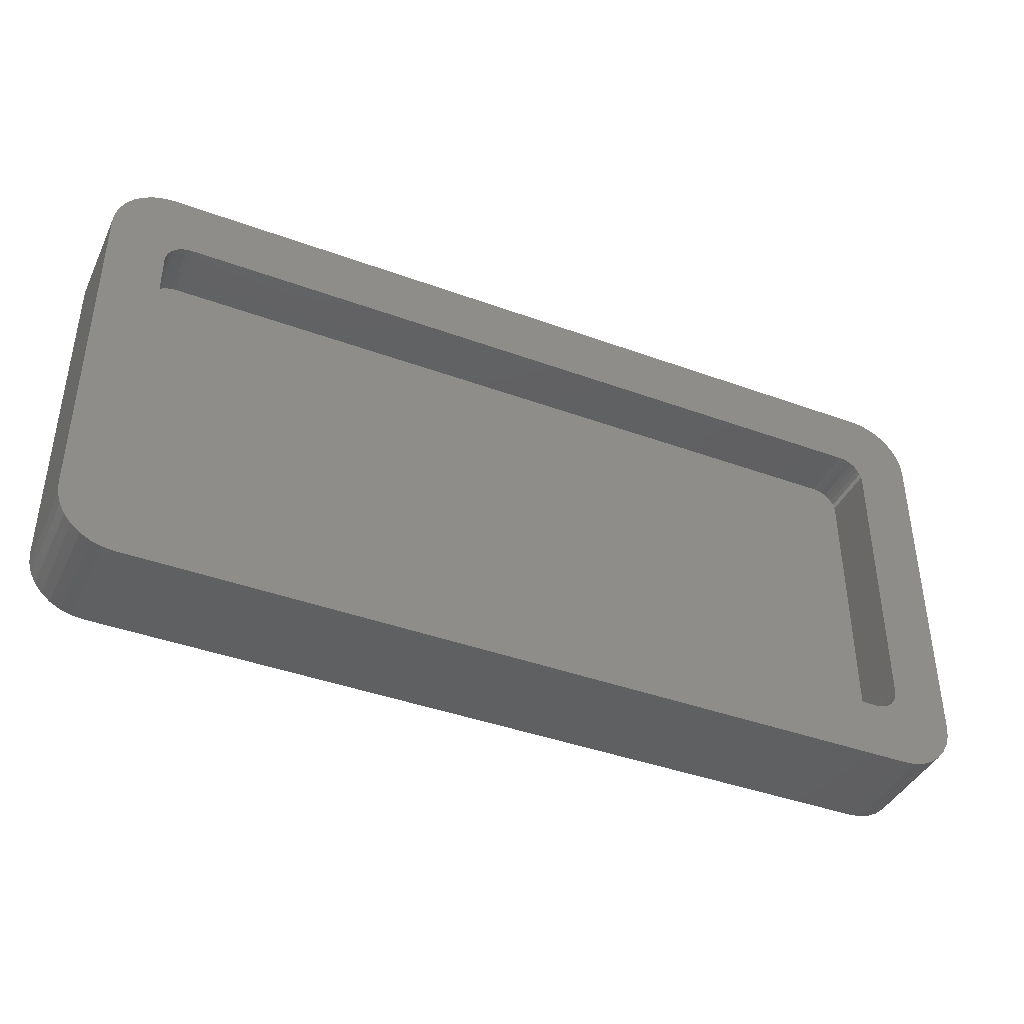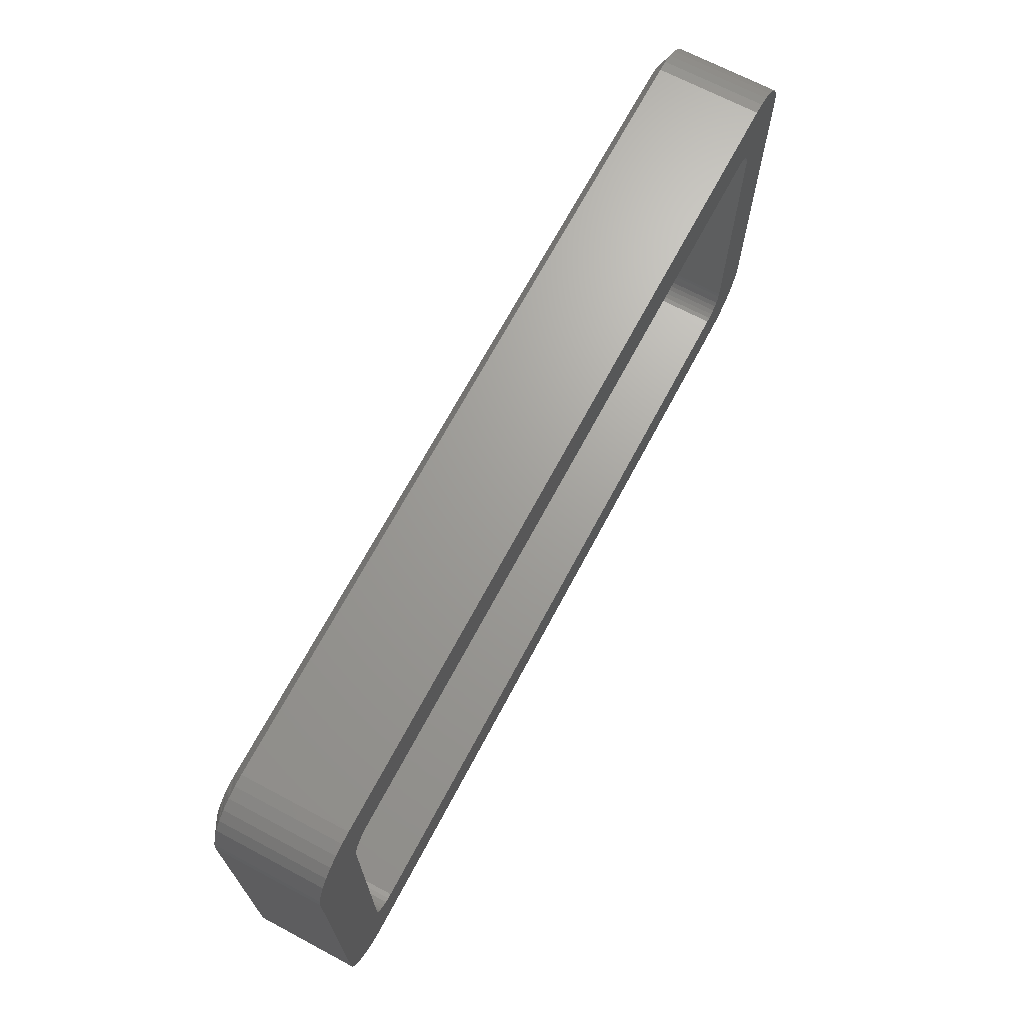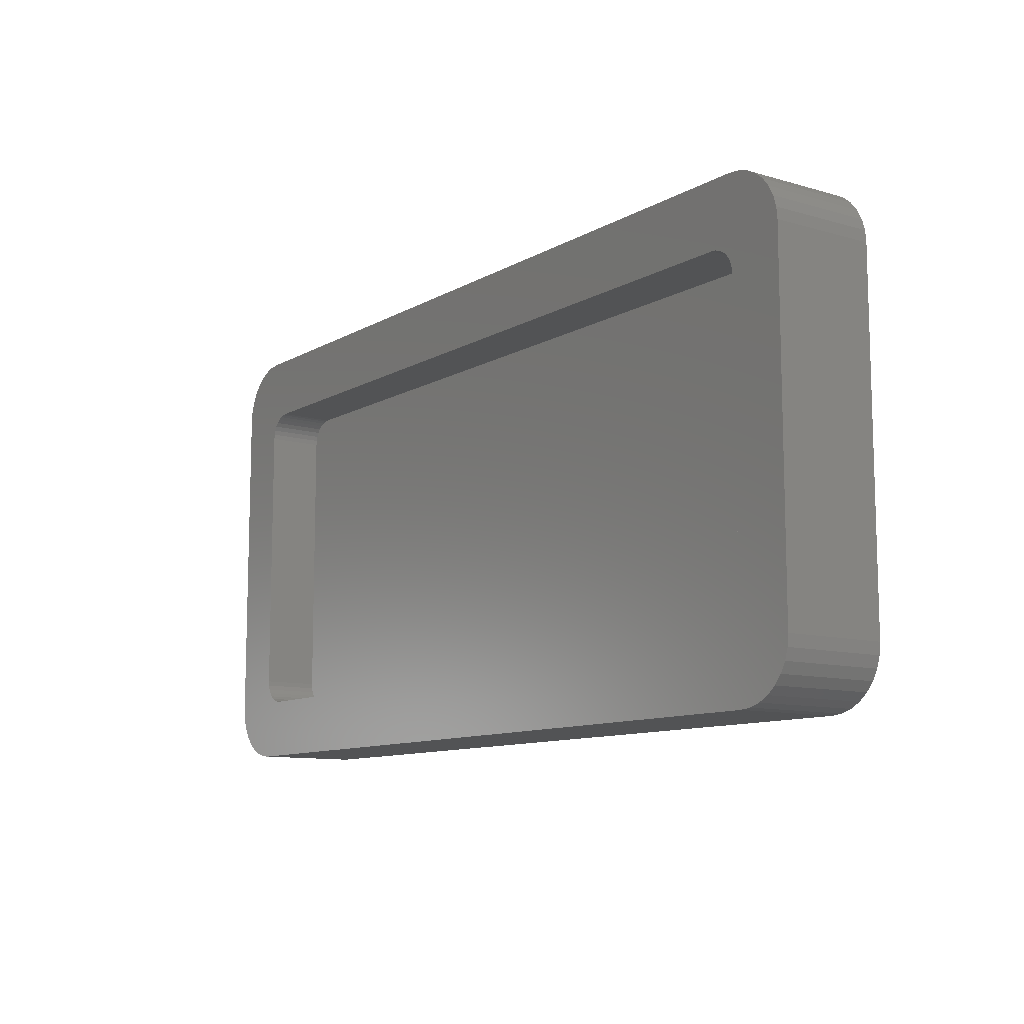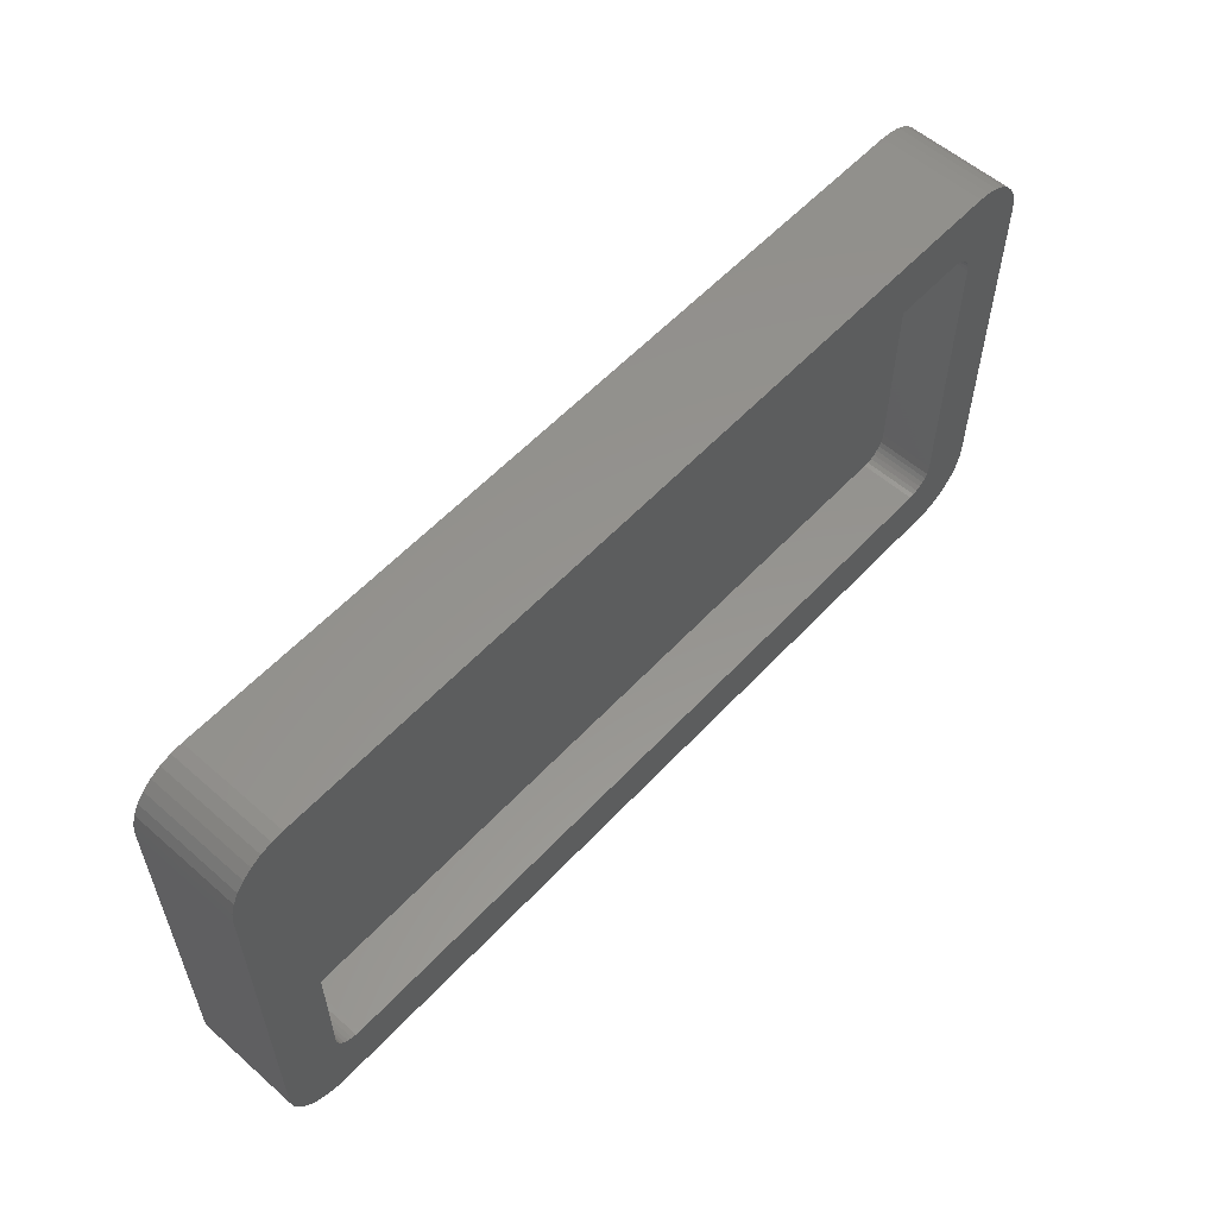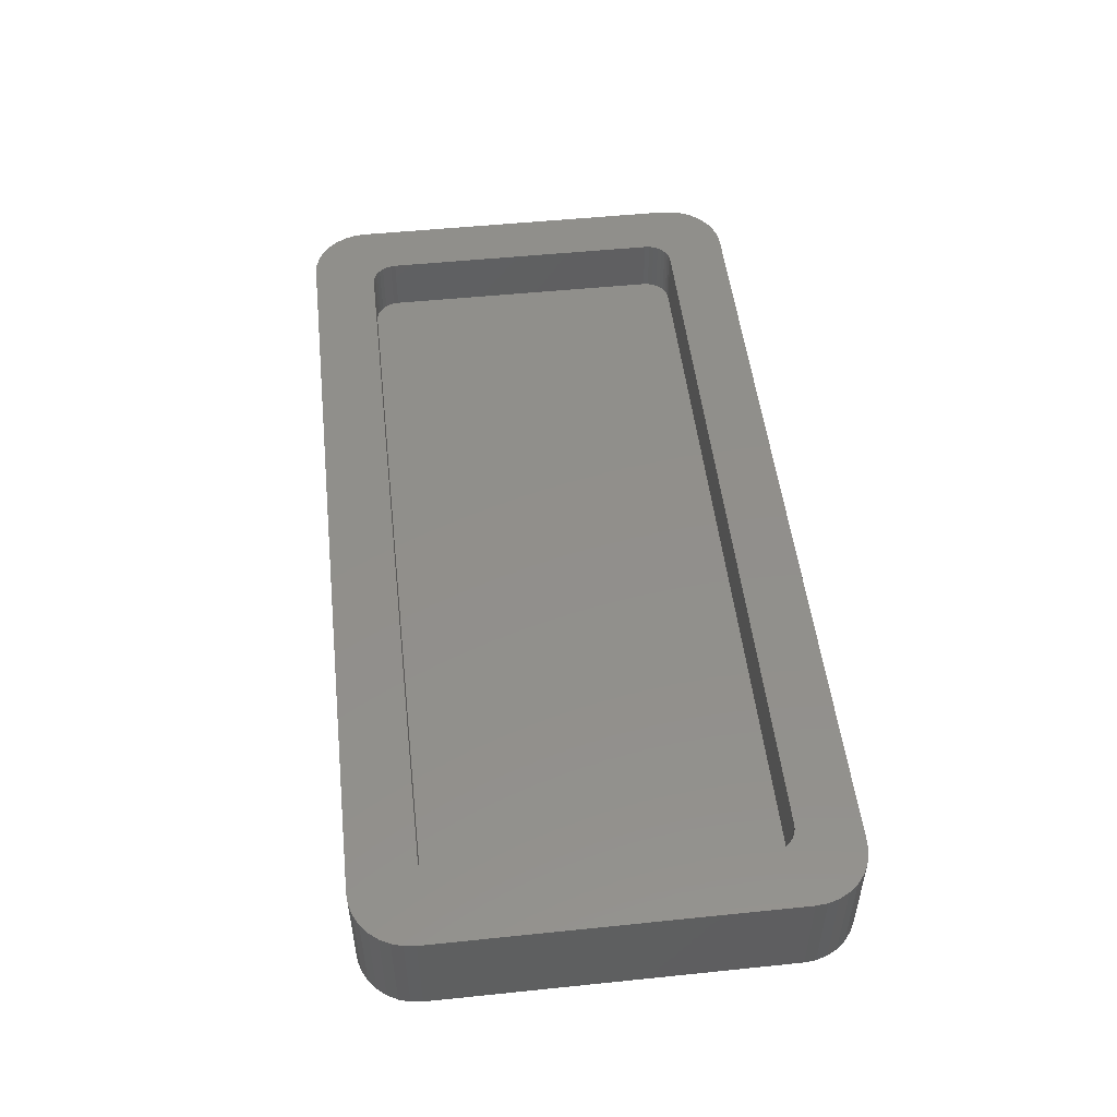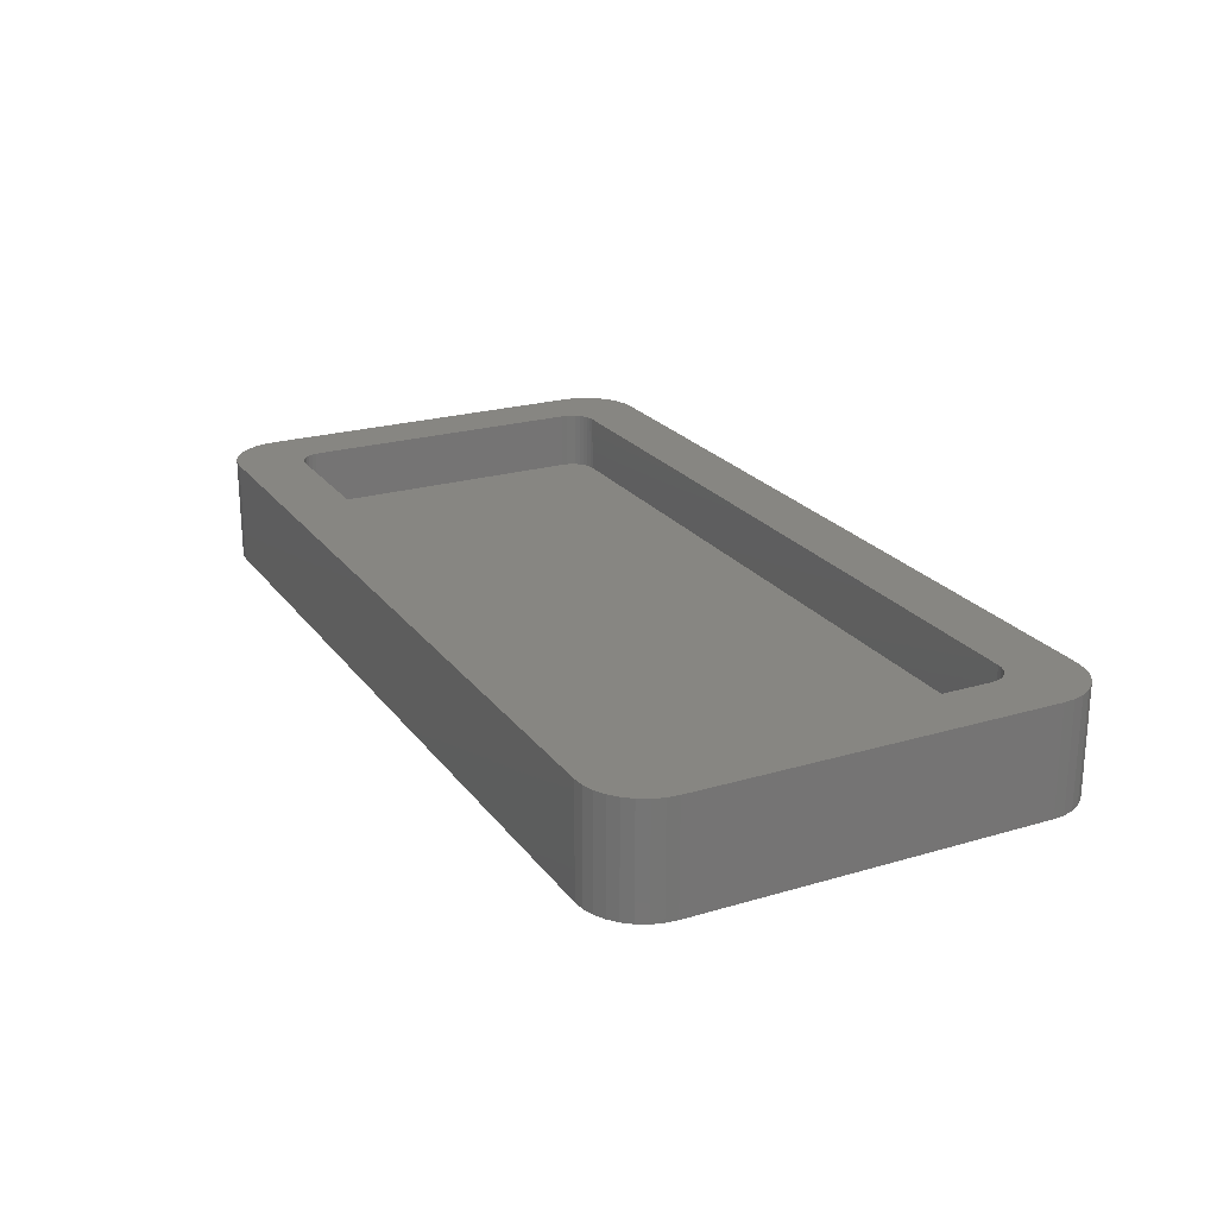
<metadata>
{"format":"stl","ext":"stl","renderer":"f3d","projection":"perspective","resolution":1024,"background":"white","views":[{"elev":-41.0,"azim":-24.0,"up":"+Y"},{"elev":68.5,"azim":-62.0,"up":"+Y"},{"elev":-10.5,"azim":54.2,"up":"+Y"},{"elev":57.1,"azim":-47.7,"up":"+Y"},{"elev":50.8,"azim":-96.4,"up":"+Z"},{"elev":22.7,"azim":-116.9,"up":"+Z"}]}
</metadata>
<code>
# stl→obj: 180 verts, 356 faces
v 6.939e-18 0.04688 0.09375
v 0.0009102 0.03763 0.09375
v 0.003606 0.02875 0.09375
v 0.04737 0.3785 0.09375
v 0.03813 0.3775 0.09375
v 0.02924 0.3748 0.09375
v 0.7026 0.3785 0.09375
v 0.7208 0.3748 0.09375
v 0.7119 0.3775 0.09375
v 0.7026 -0.0004934 0.09375
v 0.7119 0.0004167 0.09375
v 0.7208 0.003112 0.09375
v 0.6824 0.04959 0.09375
v 0.0676 0.04959 0.09375
v 0.04737 -0.0004934 0.09375
v 0.007983 0.02056 0.09375
v 0.01387 0.01338 0.09375
v 0.02105 0.00749 0.09375
v 0.02924 0.003112 0.09375
v 0.03813 0.0004167 0.09375
v 0.75 0.04688 0.09375
v 0.7031 0.3052 0.09375
v 0.7031 0.07031 0.09375
v 0.7027 0.06627 0.09375
v 0.7015 0.06238 0.09375
v 0.6996 0.0588 0.09375
v 0.6971 0.05566 0.09375
v 0.6939 0.05308 0.09375
v 0.6903 0.05117 0.09375
v 0.6864 0.04999 0.09375
v 0.7289 0.00749 0.09375
v 0.7361 0.01338 0.09375
v 0.742 0.02056 0.09375
v 0.7464 0.02875 0.09375
v 0.7491 0.03763 0.09375
v 0.0676 0.3259 0.09375
v 0.6824 0.3259 0.09375
v 0.02105 0.3705 0.09375
v 0.01387 0.3646 0.09375
v 0.007983 0.3574 0.09375
v 0.003606 0.3492 0.09375
v 0.0009102 0.3403 0.09375
v 6.939e-18 0.3311 0.09375
v 0.75 0.3311 0.09375
v 0.7491 0.3403 0.09375
v 0.7464 0.3492 0.09375
v 0.742 0.3574 0.09375
v 0.7361 0.3646 0.09375
v 0.7289 0.3705 0.09375
v 0.6864 0.3255 0.09375
v 0.6903 0.3243 0.09375
v 0.6939 0.3224 0.09375
v 0.6971 0.3198 0.09375
v 0.6996 0.3167 0.09375
v 0.7015 0.3131 0.09375
v 0.7027 0.3092 0.09375
v 0.06356 0.04999 0.09375
v 0.05967 0.05117 0.09375
v 0.05609 0.05308 0.09375
v 0.05294 0.05566 0.09375
v 0.05037 0.0588 0.09375
v 0.04845 0.06238 0.09375
v 0.04727 0.06627 0.09375
v 0.04688 0.07031 0.09375
v 0.04688 0.3052 0.09375
v 0.04727 0.3092 0.09375
v 0.04845 0.3131 0.09375
v 0.05037 0.3167 0.09375
v 0.05294 0.3198 0.09375
v 0.05609 0.3224 0.09375
v 0.05967 0.3243 0.09375
v 0.06356 0.3255 0.09375
v 0.04688 0.3052 0.04688
v 0.04688 0.07031 0.04688
v 0.05294 0.3198 0.04688
v 0.05037 0.3167 0.04688
v 0.04845 0.3131 0.04688
v 0.04727 0.3092 0.04688
v 0.05609 0.3224 0.04688
v 0.05967 0.3243 0.04688
v 0.06356 0.3255 0.04688
v 0.0676 0.3259 0.04688
v 0.6824 0.3259 0.04688
v 0.6971 0.3198 0.04688
v 0.6939 0.3224 0.04688
v 0.6903 0.3243 0.04688
v 0.6864 0.3255 0.04688
v 0.6996 0.3167 0.04688
v 0.7015 0.3131 0.04688
v 0.7027 0.3092 0.04688
v 0.7031 0.3052 0.04688
v 0.7031 0.07031 0.04688
v 0.6971 0.05566 0.04688
v 0.6996 0.0588 0.04688
v 0.7015 0.06238 0.04688
v 0.7027 0.06627 0.04688
v 0.6939 0.05308 0.04688
v 0.6903 0.05117 0.04688
v 0.6864 0.04999 0.04688
v 0.6824 0.04959 0.04688
v 0.0676 0.04959 0.04688
v 0.05294 0.05566 0.04688
v 0.05609 0.05308 0.04688
v 0.05967 0.05117 0.04688
v 0.06356 0.04999 0.04688
v 0.05037 0.0588 0.04688
v 0.04845 0.06238 0.04688
v 0.04727 0.06627 0.04688
v 0.7203 0.3575 0
v 0.02973 0.3575 0
v 0.7148 0.3604 0
v 0.02492 0.3535 0
v 0.7251 0.3535 0
v 0.02097 0.3487 0
v 0.729 0.3487 0
v 0.01804 0.3432 0
v 0.732 0.3432 0
v 0.01623 0.3373 0
v 0.7338 0.3373 0
v 0.732 0.03473 0
v 0.01804 0.03473 0
v 0.7338 0.04068 0
v 0.02097 0.02924 0
v 0.729 0.02924 0
v 0.02492 0.02443 0
v 0.7251 0.02443 0
v 0.02973 0.02048 0
v 0.7203 0.02048 0
v 0.03522 0.01755 0
v 0.03522 0.3604 0
v 0.04118 0.3622 0
v 0.04737 0.3628 0
v 0.7026 0.3628 0
v 0.7088 0.3622 0
v 0.7148 0.01755 0
v 0.7088 0.01574 0
v 0.7026 0.01513 0
v 0.04737 0.01513 0
v 0.04118 0.01574 0
v 0.01623 0.04068 0
v 0.01562 0.04688 0
v 0.7344 0.04688 0
v 0.01562 0.3311 0
v 0.7344 0.3311 0
v 6.939e-18 0.3311 0.007812
v 6.939e-18 0.04688 0.007812
v 0.0009102 0.3403 0.007812
v 0.003606 0.3492 0.007812
v 0.007983 0.3574 0.007812
v 0.01387 0.3646 0.007812
v 0.02105 0.3705 0.007812
v 0.02924 0.3748 0.007812
v 0.03813 0.3775 0.007812
v 0.04737 0.3785 0.007812
v 0.7026 0.3785 0.007812
v 0.7119 0.3775 0.007812
v 0.7208 0.3748 0.007812
v 0.7289 0.3705 0.007812
v 0.7361 0.3646 0.007812
v 0.742 0.3574 0.007812
v 0.7464 0.3492 0.007812
v 0.7491 0.3403 0.007812
v 0.75 0.3311 0.007812
v 0.75 0.04688 0.007812
v 0.7491 0.03763 0.007812
v 0.7464 0.02875 0.007812
v 0.742 0.02056 0.007812
v 0.7361 0.01338 0.007812
v 0.7289 0.00749 0.007812
v 0.7208 0.003112 0.007812
v 0.7119 0.0004167 0.007812
v 0.7026 -0.0004934 0.007812
v 0.04737 -0.0004934 0.007812
v 0.03813 0.0004167 0.007812
v 0.02924 0.003112 0.007812
v 0.02105 0.00749 0.007812
v 0.01387 0.01338 0.007812
v 0.007983 0.02056 0.007812
v 0.003606 0.02875 0.007812
v 0.0009102 0.03763 0.007812
f 1 2 3
f 4 5 6
f 7 8 9
f 10 11 12
f 10 12 13
f 10 13 14
f 10 14 15
f 14 1 3
f 14 3 16
f 14 16 17
f 14 17 18
f 14 18 19
f 14 19 20
f 14 20 15
f 21 22 23
f 21 23 24
f 21 24 25
f 21 25 26
f 21 26 27
f 21 27 28
f 21 28 29
f 21 29 30
f 21 30 13
f 21 13 12
f 21 12 31
f 21 31 32
f 21 32 33
f 21 33 34
f 21 34 35
f 36 37 7
f 36 7 4
f 36 4 6
f 36 6 38
f 36 38 39
f 36 39 40
f 36 40 41
f 36 41 42
f 36 42 43
f 44 45 46
f 44 46 47
f 44 47 48
f 44 48 49
f 44 49 8
f 44 8 7
f 44 7 37
f 44 37 50
f 44 50 51
f 44 51 52
f 44 52 53
f 44 53 54
f 44 54 55
f 44 55 56
f 44 56 22
f 44 22 21
f 1 14 57
f 1 57 58
f 1 58 59
f 1 59 60
f 1 60 61
f 1 61 62
f 1 62 63
f 1 63 64
f 1 64 65
f 43 1 65
f 43 65 66
f 43 66 67
f 43 67 68
f 43 68 69
f 43 69 70
f 43 70 71
f 43 71 72
f 43 72 36
f 73 65 74
f 74 65 64
f 75 68 76
f 76 68 67
f 76 67 77
f 77 67 66
f 77 66 78
f 78 66 65
f 78 65 73
f 68 75 69
f 69 75 79
f 69 79 70
f 70 79 80
f 70 80 71
f 71 80 81
f 71 81 72
f 72 81 82
f 72 82 36
f 83 37 82
f 82 37 36
f 84 52 85
f 85 52 51
f 85 51 86
f 86 51 50
f 86 50 87
f 87 50 37
f 87 37 83
f 52 84 53
f 53 84 88
f 53 88 54
f 54 88 89
f 54 89 55
f 55 89 90
f 55 90 56
f 56 90 91
f 56 91 22
f 92 23 91
f 91 23 22
f 93 26 94
f 94 26 25
f 94 25 95
f 95 25 24
f 95 24 96
f 96 24 23
f 96 23 92
f 26 93 27
f 27 93 97
f 27 97 28
f 28 97 98
f 28 98 29
f 29 98 99
f 29 99 30
f 30 99 100
f 30 100 13
f 101 14 100
f 100 14 13
f 102 59 103
f 103 59 58
f 103 58 104
f 104 58 57
f 104 57 105
f 105 57 14
f 105 14 101
f 59 102 60
f 60 102 106
f 60 106 61
f 61 106 107
f 61 107 62
f 62 107 108
f 62 108 63
f 63 108 74
f 63 74 64
f 86 79 85
f 85 79 75
f 85 75 84
f 84 75 76
f 84 76 88
f 88 76 77
f 88 77 89
f 89 77 78
f 89 78 90
f 96 107 95
f 95 107 106
f 95 106 94
f 94 106 102
f 94 102 93
f 93 102 103
f 93 103 97
f 97 103 104
f 80 79 86
f 80 86 87
f 80 87 83
f 80 83 82
f 80 82 81
f 98 97 104
f 98 104 105
f 98 105 101
f 98 101 100
f 98 100 99
f 90 78 91
f 91 78 73
f 91 73 92
f 92 73 74
f 92 74 96
f 96 74 108
f 96 108 107
f 109 110 111
f 112 110 109
f 113 112 109
f 114 112 113
f 115 114 113
f 116 114 115
f 117 116 115
f 118 116 117
f 119 118 117
f 120 121 122
f 123 121 120
f 124 123 120
f 125 123 124
f 126 125 124
f 127 125 126
f 128 127 126
f 129 127 128
f 130 131 132
f 130 132 133
f 130 133 134
f 130 134 111
f 130 111 110
f 135 136 137
f 135 137 138
f 135 138 139
f 135 139 129
f 135 129 128
f 121 140 122
f 122 140 141
f 122 141 142
f 142 141 143
f 142 143 144
f 144 143 118
f 144 118 119
f 43 145 1
f 1 145 146
f 145 43 147
f 147 43 42
f 147 42 148
f 148 42 41
f 148 41 149
f 149 41 40
f 149 40 150
f 150 40 39
f 150 39 151
f 151 39 38
f 151 38 152
f 152 38 6
f 152 6 153
f 153 6 5
f 153 5 154
f 154 5 4
f 7 155 4
f 4 155 154
f 155 7 156
f 156 7 9
f 156 9 157
f 157 9 8
f 157 8 158
f 158 8 49
f 158 49 159
f 159 49 48
f 159 48 160
f 160 48 47
f 160 47 161
f 161 47 46
f 161 46 162
f 162 46 45
f 162 45 163
f 163 45 44
f 21 164 44
f 44 164 163
f 164 21 165
f 165 21 35
f 165 35 166
f 166 35 34
f 166 34 167
f 167 34 33
f 167 33 168
f 168 33 32
f 168 32 169
f 169 32 31
f 169 31 170
f 170 31 12
f 170 12 171
f 171 12 11
f 171 11 172
f 172 11 10
f 15 173 10
f 10 173 172
f 173 15 174
f 174 15 20
f 174 20 175
f 175 20 19
f 175 19 176
f 176 19 18
f 176 18 177
f 177 18 17
f 177 17 178
f 178 17 16
f 178 16 179
f 179 16 3
f 179 3 180
f 180 3 2
f 180 2 146
f 146 2 1
f 174 175 129
f 179 140 121
f 178 179 121
f 177 178 121
f 177 121 123
f 177 123 125
f 176 177 125
f 175 176 125
f 175 125 127
f 175 127 129
f 173 174 129
f 173 129 139
f 173 139 138
f 141 140 179
f 141 179 180
f 141 180 146
f 145 143 146
f 146 143 141
f 147 148 116
f 152 131 130
f 151 152 130
f 150 151 130
f 150 130 110
f 150 110 112
f 149 150 112
f 148 149 112
f 148 112 114
f 148 114 116
f 145 147 116
f 145 116 118
f 145 118 143
f 132 131 152
f 132 152 153
f 132 153 154
f 155 133 154
f 154 133 132
f 156 157 111
f 161 119 117
f 160 161 117
f 159 160 117
f 159 117 115
f 159 115 113
f 158 159 113
f 157 158 113
f 157 113 109
f 157 109 111
f 155 156 111
f 155 111 134
f 155 134 133
f 144 119 161
f 144 161 162
f 144 162 163
f 164 142 163
f 163 142 144
f 165 166 120
f 170 136 135
f 169 170 135
f 168 169 135
f 168 135 128
f 168 128 126
f 167 168 126
f 166 167 126
f 166 126 124
f 166 124 120
f 164 165 120
f 164 120 122
f 164 122 142
f 137 136 170
f 137 170 171
f 137 171 172
f 173 138 172
f 172 138 137

</code>
